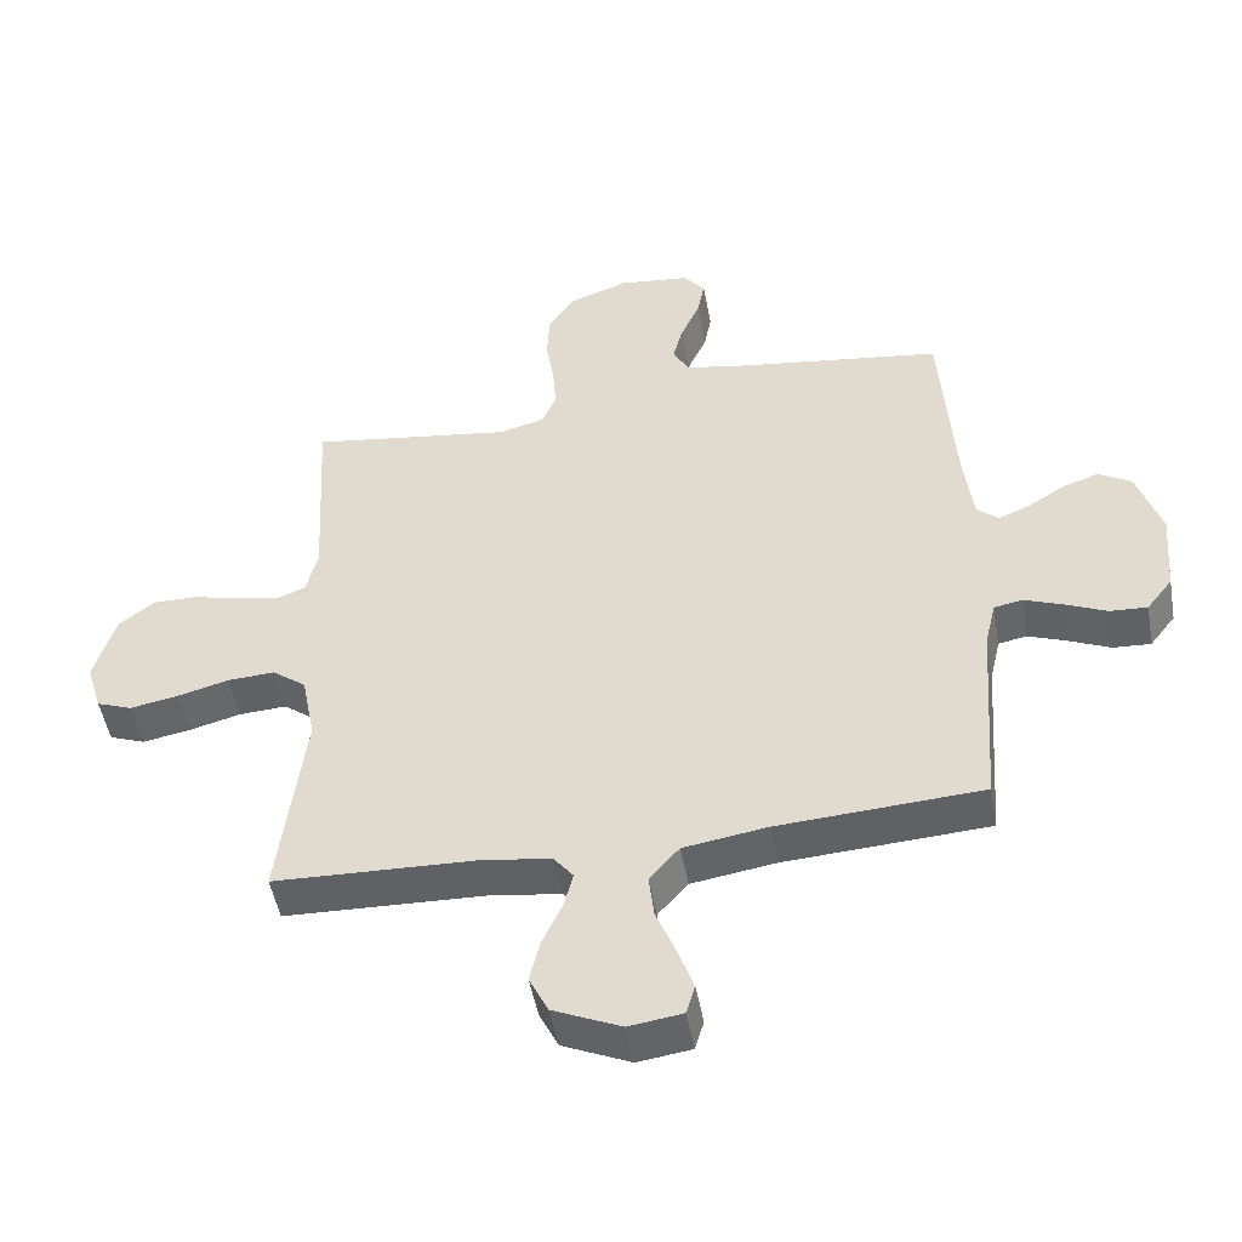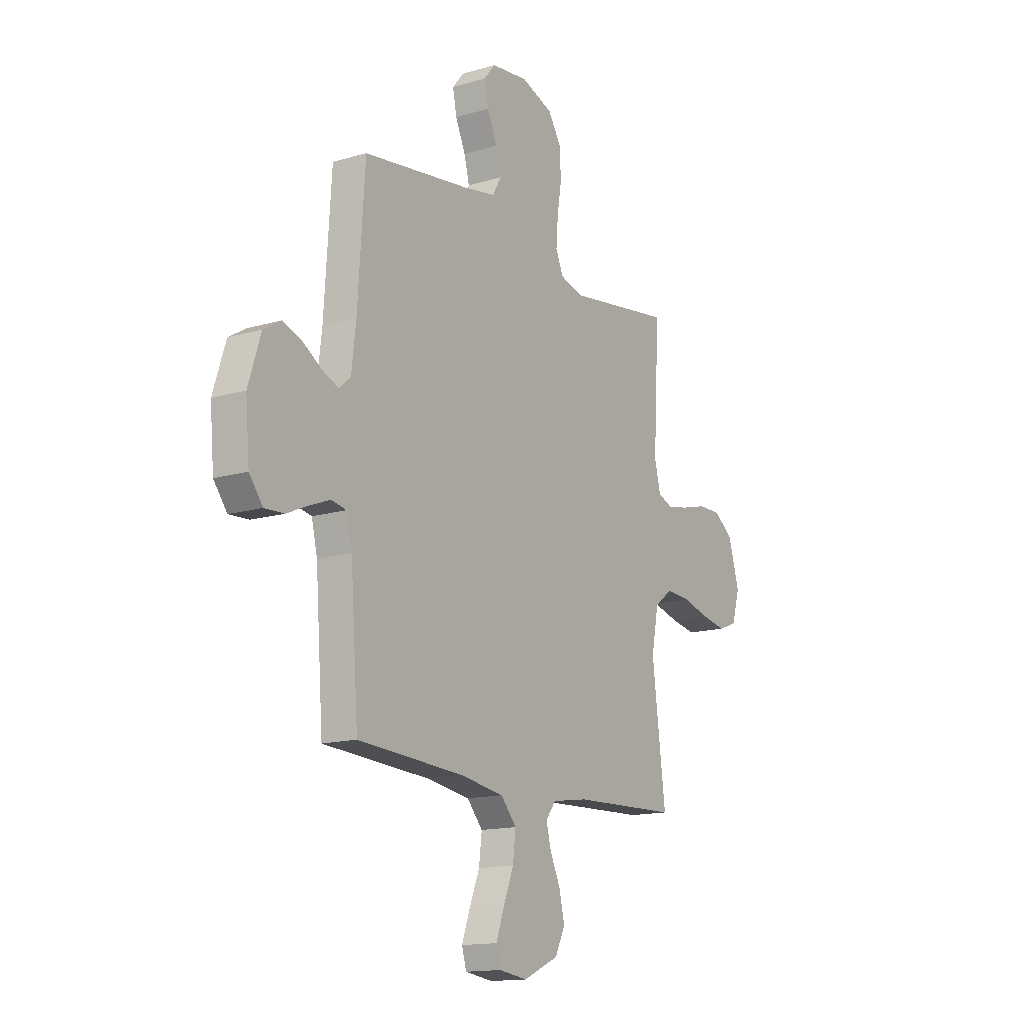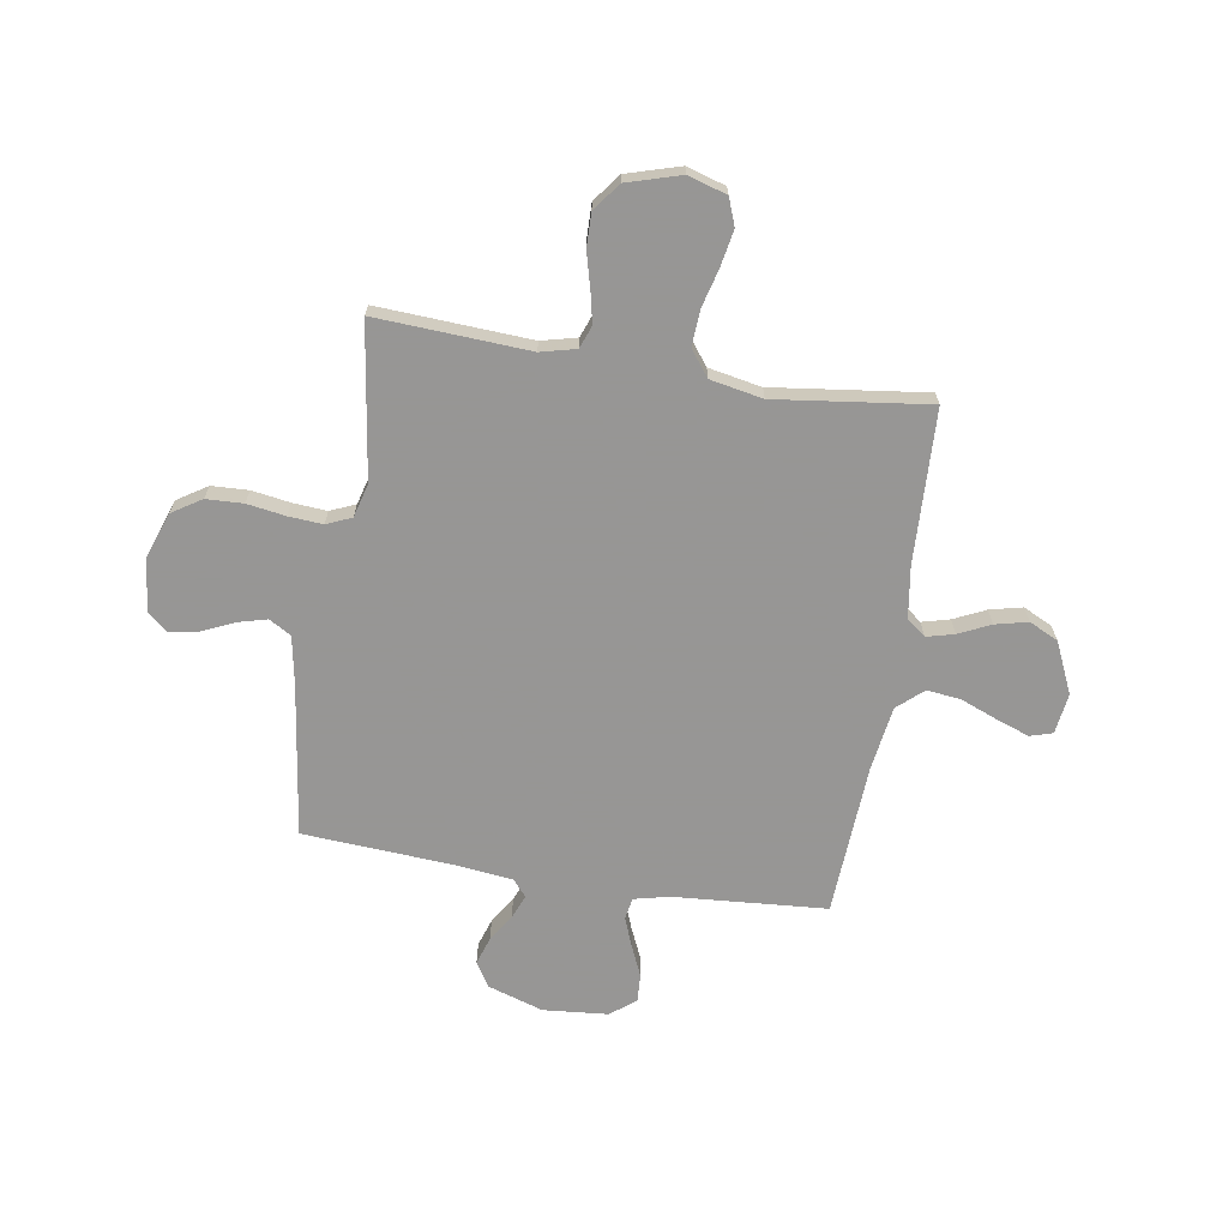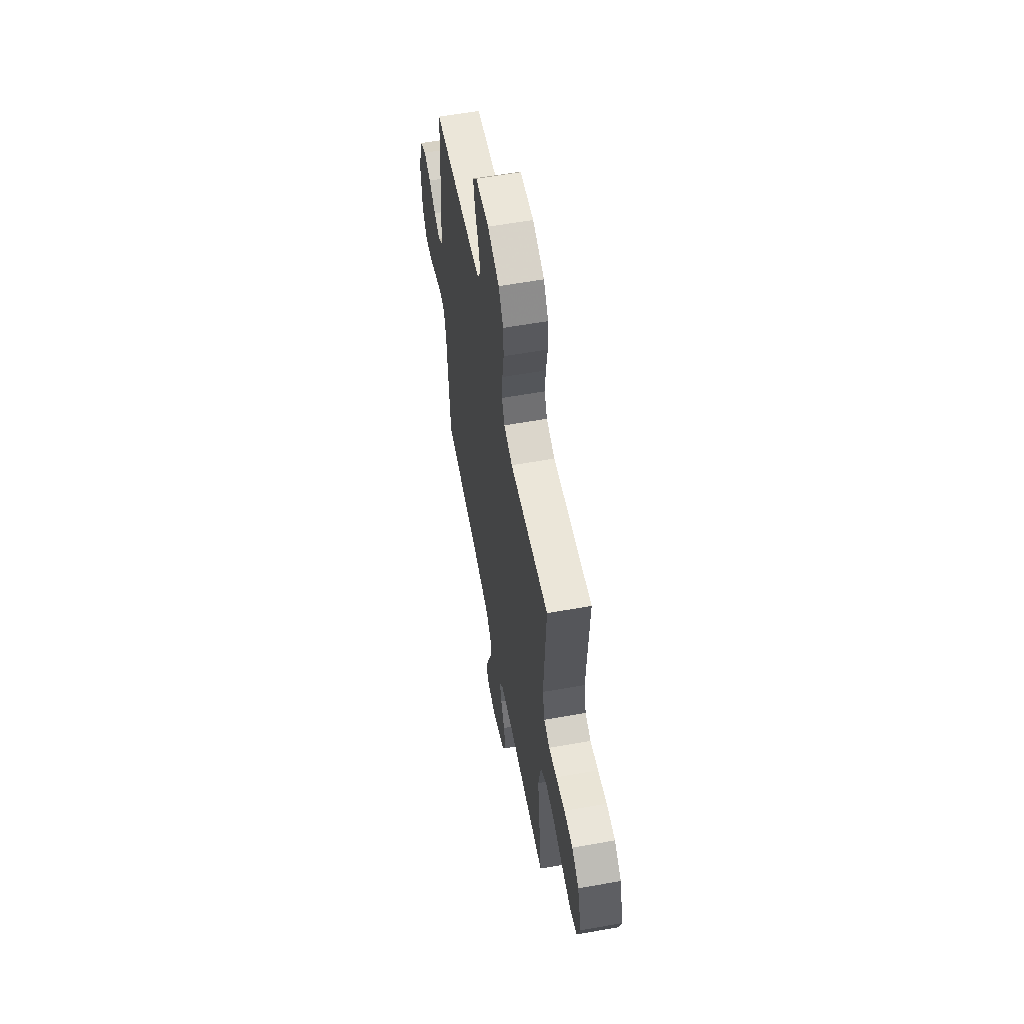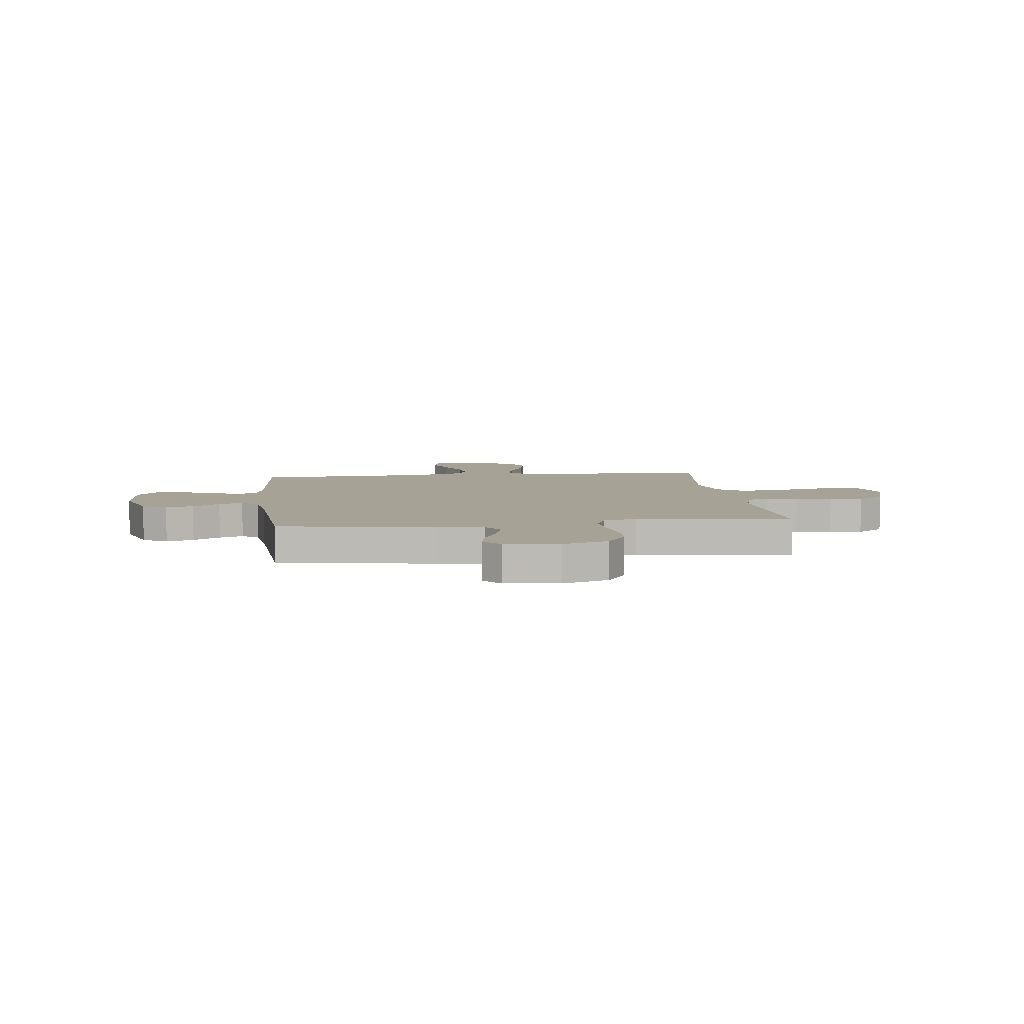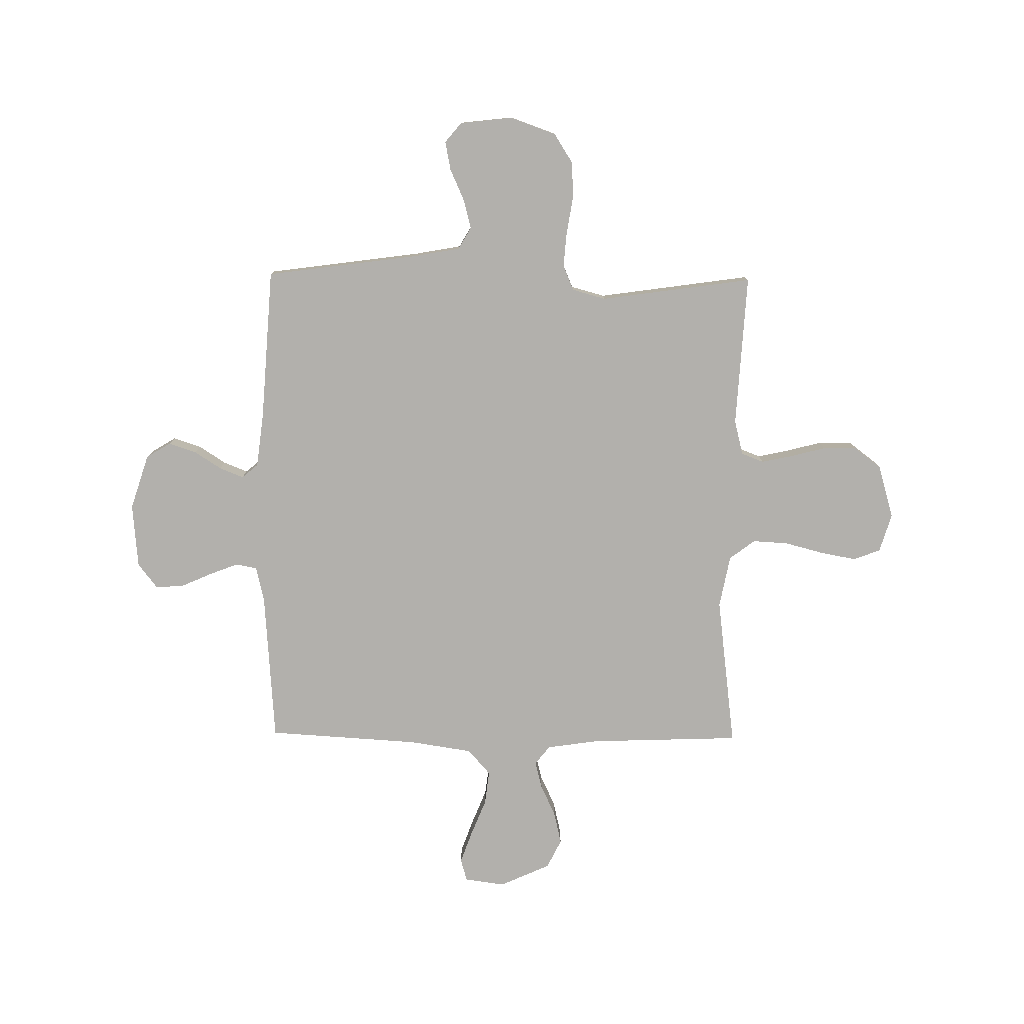
<metadata>
{"format":"obj","ext":"obj","renderer":"f3d","projection":"perspective","resolution":1024,"background":"white","views":[{"elev":-49.3,"azim":-169.8,"up":"+Z"},{"elev":-14.7,"azim":-57.4,"up":"+Z"},{"elev":-67.8,"azim":80.9,"up":"+Y"},{"elev":59.0,"azim":79.6,"up":"+Z"},{"elev":6.3,"azim":-6.8,"up":"+Y"},{"elev":-78.8,"azim":-0.7,"up":"+Y"}]}
</metadata>
<code>
v 0.5 0.07 0.5
v 0.483 0.07 0.2
v 0.5 0.07 0.131
v 0.544 0.07 0.114
v 0.605 0.07 0.127
v 0.674 0.07 0.145
v 0.74 0.07 0.146
v 0.794 0.07 0.105
v 0.825 0.07 0
v 0.802 0.07 -0.076
v 0.749 0.07 -0.096
v 0.678 0.07 -0.083
v 0.602 0.07 -0.063
v 0.532 0.07 -0.059
v 0.482 0.07 -0.097
v 0.462 0.07 -0.2
v 0.5 0.07 -0.5
v 0.2 0.07 -0.511
v 0.099 0.07 -0.526
v 0.07 0.07 -0.563
v 0.084 0.07 -0.617
v 0.113 0.07 -0.679
v 0.128 0.07 -0.743
v 0.1 0.07 -0.8
v 0 0.07 -0.845
v -0.079 0.07 -0.834
v -0.092 0.07 -0.79
v -0.069 0.07 -0.726
v -0.04 0.07 -0.654
v -0.032 0.07 -0.587
v -0.076 0.07 -0.537
v -0.2 0.07 -0.518
v -0.5 0.07 -0.5
v -0.522 0.07 -0.2
v -0.538 0.07 -0.132
v -0.58 0.07 -0.124
v -0.637 0.07 -0.146
v -0.698 0.07 -0.173
v -0.753 0.07 -0.176
v -0.791 0.07 -0.127
v -0.802 0.07 0
v -0.767 0.07 0.109
v -0.719 0.07 0.138
v -0.665 0.07 0.12
v -0.612 0.07 0.086
v -0.565 0.07 0.067
v -0.533 0.07 0.094
v -0.52 0.07 0.2
v -0.5 0.07 0.5
v -0.2 0.07 0.541
v -0.107 0.07 0.558
v -0.082 0.07 0.601
v -0.097 0.07 0.658
v -0.125 0.07 0.721
v -0.136 0.07 0.777
v -0.104 0.07 0.816
v 0 0.07 0.828
v 0.09 0.07 0.796
v 0.127 0.07 0.738
v 0.13 0.07 0.666
v 0.118 0.07 0.591
v 0.113 0.07 0.524
v 0.134 0.07 0.475
v 0.2 0.07 0.457
v 0.5 0 0.5
v 0.483 0 0.2
v 0.5 0 0.131
v 0.544 0 0.114
v 0.605 0 0.127
v 0.674 0 0.145
v 0.74 0 0.146
v 0.794 0 0.105
v 0.825 0 0
v 0.802 0 -0.076
v 0.749 0 -0.096
v 0.678 0 -0.083
v 0.602 0 -0.063
v 0.532 0 -0.059
v 0.482 0 -0.097
v 0.462 0 -0.2
v 0.5 0 -0.5
v 0.2 0 -0.511
v 0.099 0 -0.526
v 0.07 0 -0.563
v 0.084 0 -0.617
v 0.113 0 -0.679
v 0.128 0 -0.743
v 0.1 0 -0.8
v 0 0 -0.845
v -0.079 0 -0.834
v -0.092 0 -0.79
v -0.069 0 -0.726
v -0.04 0 -0.654
v -0.032 0 -0.587
v -0.076 0 -0.537
v -0.2 0 -0.518
v -0.5 0 -0.5
v -0.522 0 -0.2
v -0.538 0 -0.132
v -0.58 0 -0.124
v -0.637 0 -0.146
v -0.698 0 -0.173
v -0.753 0 -0.176
v -0.791 0 -0.127
v -0.802 0 0
v -0.767 0 0.109
v -0.719 0 0.138
v -0.665 0 0.12
v -0.612 0 0.086
v -0.565 0 0.067
v -0.533 0 0.094
v -0.52 0 0.2
v -0.5 0 0.5
v -0.2 0 0.541
v -0.107 0 0.558
v -0.082 0 0.601
v -0.097 0 0.658
v -0.125 0 0.721
v -0.136 0 0.777
v -0.104 0 0.816
v 0 0 0.828
v 0.09 0 0.796
v 0.127 0 0.738
v 0.13 0 0.666
v 0.118 0 0.591
v 0.113 0 0.524
v 0.134 0 0.475
v 0.2 0 0.457
f 59 60 61
f 58 59 61
f 57 58 61
f 56 57 61
f 55 56 61
f 54 55 61
f 53 54 61
f 52 53 61 62
f 51 52 62 63
f 48 49 50
f 50 51 63
f 48 50 63
f 47 48 63
f 43 44 45
f 42 43 45
f 41 42 45
f 40 41 45
f 39 40 45
f 38 39 45
f 37 38 45
f 36 37 45 46
f 47 63 64
f 46 47 64
f 36 46 64
f 35 36 64
f 27 28 29
f 26 27 29
f 25 26 29
f 24 25 29
f 23 24 29
f 22 23 29
f 21 22 29
f 20 21 29 30
f 19 20 30 31
f 16 17 18
f 19 31 32
f 18 19 32
f 16 18 32
f 15 16 32
f 11 12 13
f 10 11 13
f 9 10 13
f 8 9 13
f 7 8 13
f 6 7 13
f 5 6 13
f 4 5 13 14
f 32 33 34
f 15 32 34
f 14 15 34
f 4 14 34
f 3 4 34
f 34 35 64
f 3 34 64
f 2 3 64
f 1 2 64
f 125 124 123
f 125 123 122
f 125 122 121
f 125 121 120
f 125 120 119
f 125 119 118
f 125 118 117
f 126 125 117 116
f 127 126 116 115
f 114 113 112
f 127 115 114
f 127 114 112
f 127 112 111
f 109 108 107
f 109 107 106
f 109 106 105
f 109 105 104
f 109 104 103
f 109 103 102
f 109 102 101
f 110 109 101 100
f 128 127 111
f 128 111 110
f 128 110 100
f 128 100 99
f 93 92 91
f 93 91 90
f 93 90 89
f 93 89 88
f 93 88 87
f 93 87 86
f 93 86 85
f 94 93 85 84
f 95 94 84 83
f 82 81 80
f 96 95 83
f 96 83 82
f 96 82 80
f 96 80 79
f 77 76 75
f 77 75 74
f 77 74 73
f 77 73 72
f 77 72 71
f 77 71 70
f 77 70 69
f 78 77 69 68
f 98 97 96
f 98 96 79
f 98 79 78
f 98 78 68
f 98 68 67
f 128 99 98
f 128 98 67
f 128 67 66
f 128 66 65
f 1 65 66 2
f 2 66 67 3
f 3 67 68 4
f 4 68 69 5
f 5 69 70 6
f 6 70 71 7
f 7 71 72 8
f 8 72 73 9
f 9 73 74 10
f 10 74 75 11
f 11 75 76 12
f 12 76 77 13
f 13 77 78 14
f 14 78 79 15
f 15 79 80 16
f 16 80 81 17
f 17 81 82 18
f 18 82 83 19
f 19 83 84 20
f 20 84 85 21
f 21 85 86 22
f 22 86 87 23
f 23 87 88 24
f 24 88 89 25
f 25 89 90 26
f 26 90 91 27
f 27 91 92 28
f 28 92 93 29
f 29 93 94 30
f 30 94 95 31
f 31 95 96 32
f 32 96 97 33
f 33 97 98 34
f 34 98 99 35
f 35 99 100 36
f 36 100 101 37
f 37 101 102 38
f 38 102 103 39
f 39 103 104 40
f 40 104 105 41
f 41 105 106 42
f 42 106 107 43
f 43 107 108 44
f 44 108 109 45
f 45 109 110 46
f 46 110 111 47
f 47 111 112 48
f 48 112 113 49
f 49 113 114 50
f 50 114 115 51
f 51 115 116 52
f 52 116 117 53
f 53 117 118 54
f 54 118 119 55
f 55 119 120 56
f 56 120 121 57
f 57 121 122 58
f 58 122 123 59
f 59 123 124 60
f 60 124 125 61
f 61 125 126 62
f 62 126 127 63
f 63 127 128 64
f 64 128 65 1

</code>
